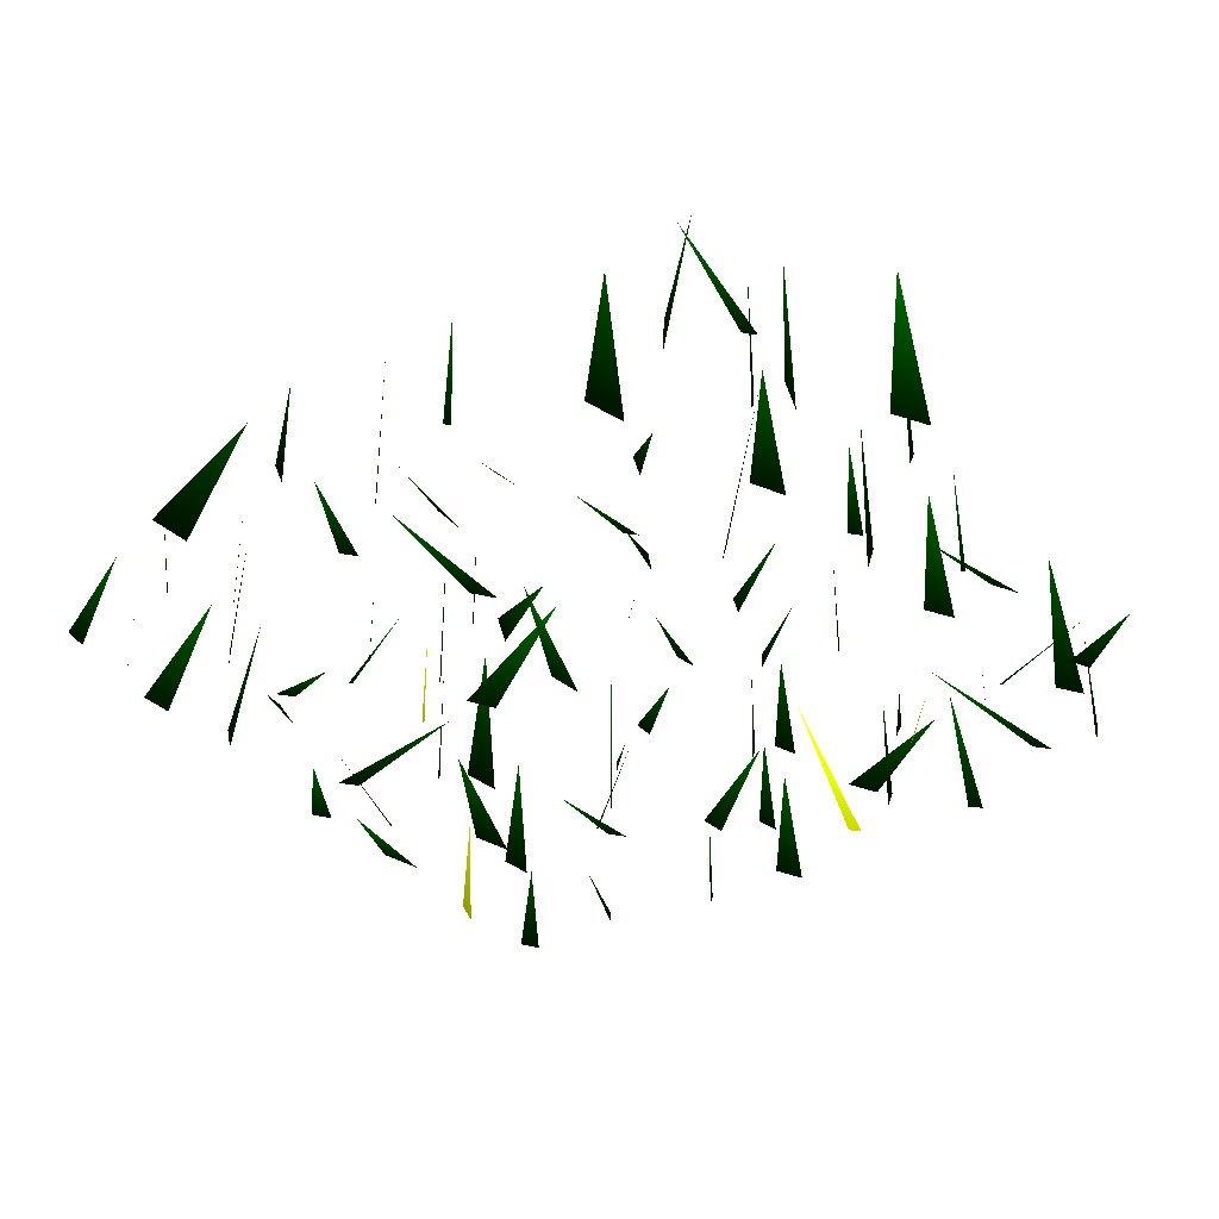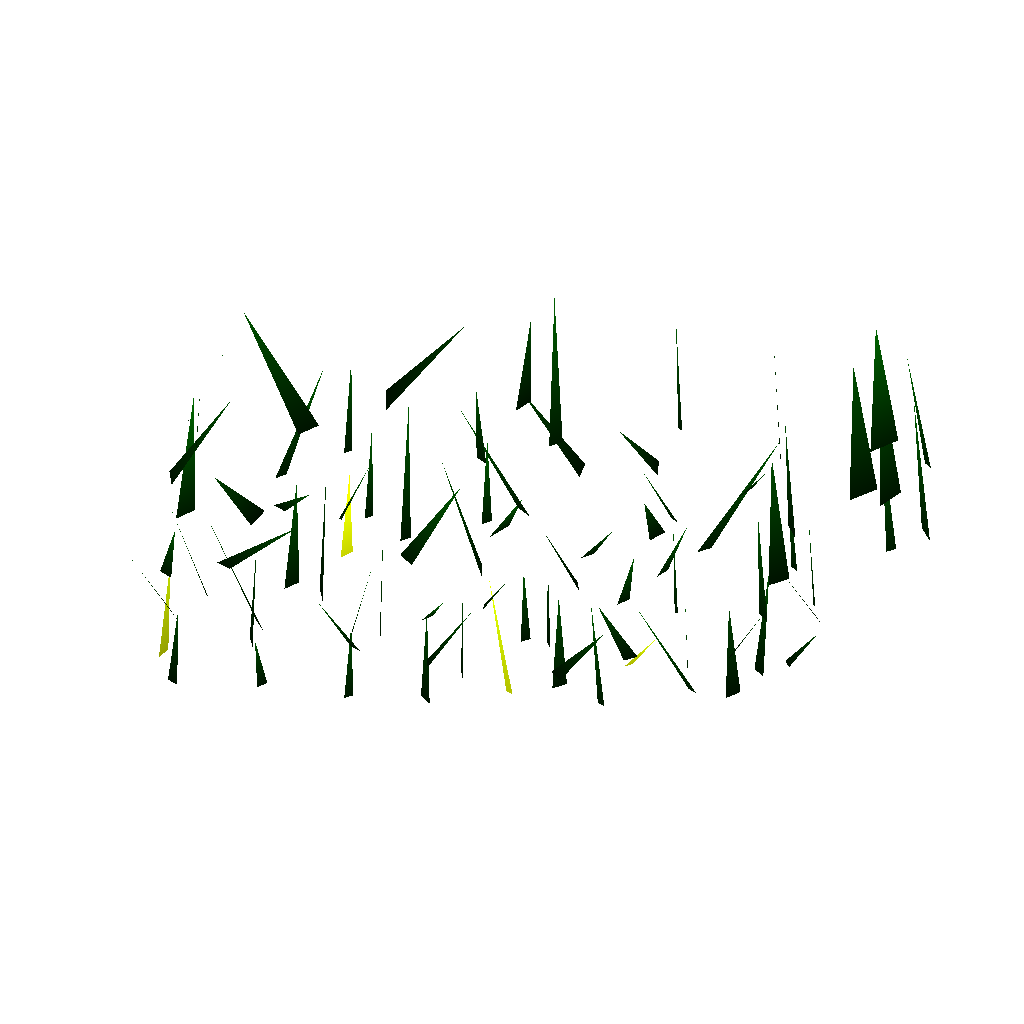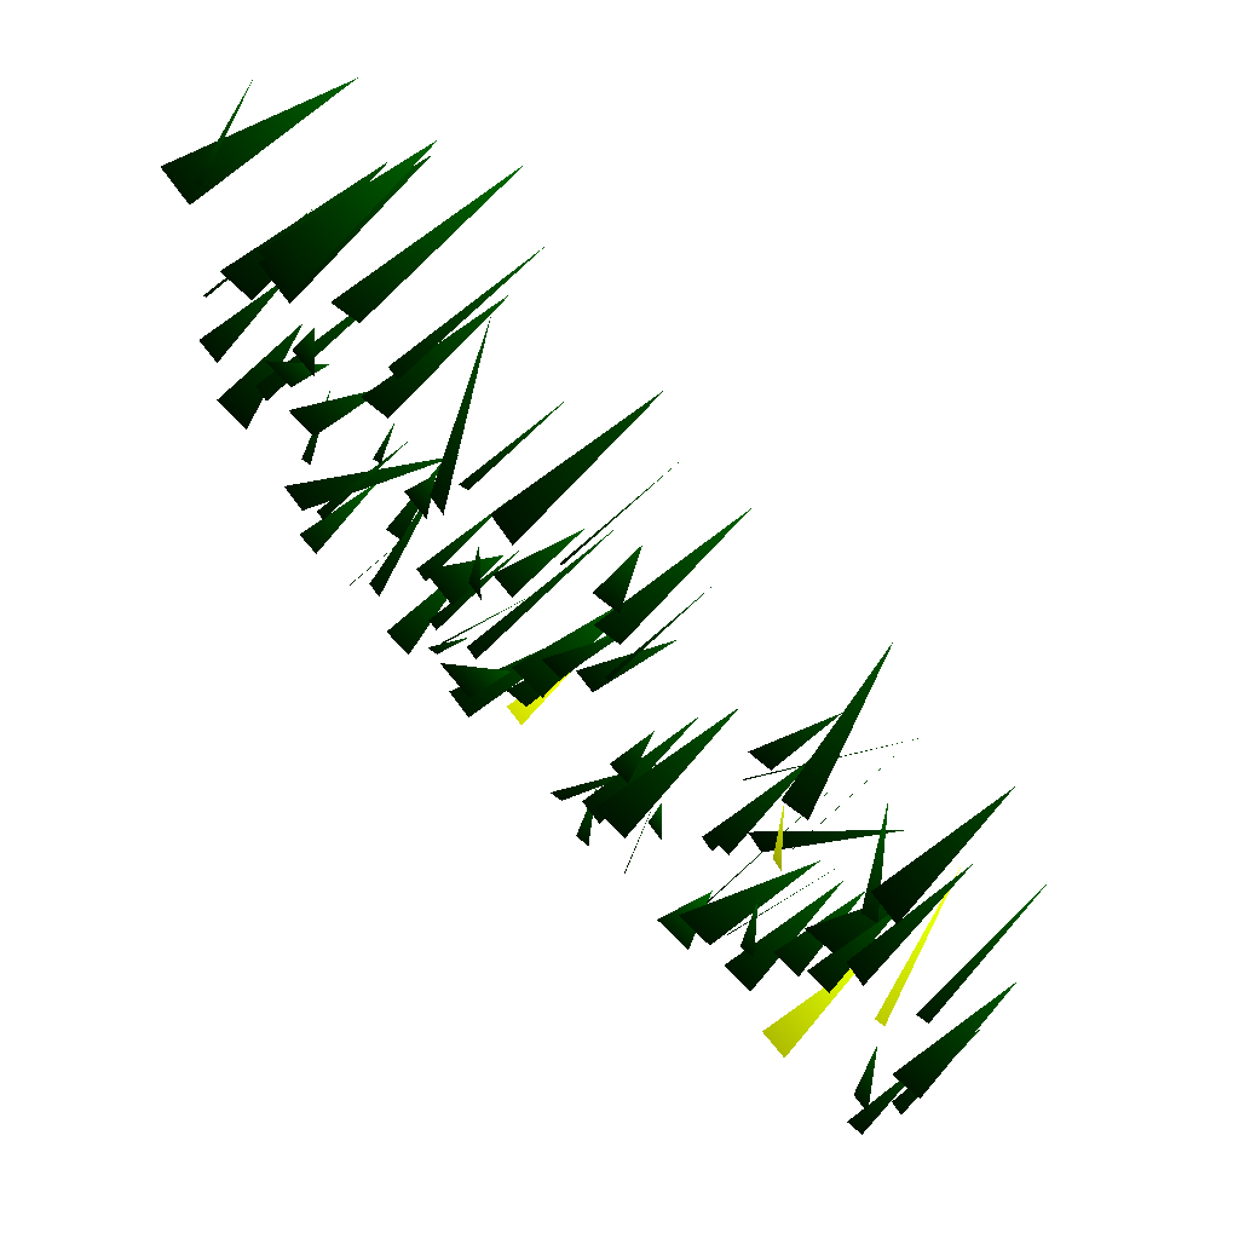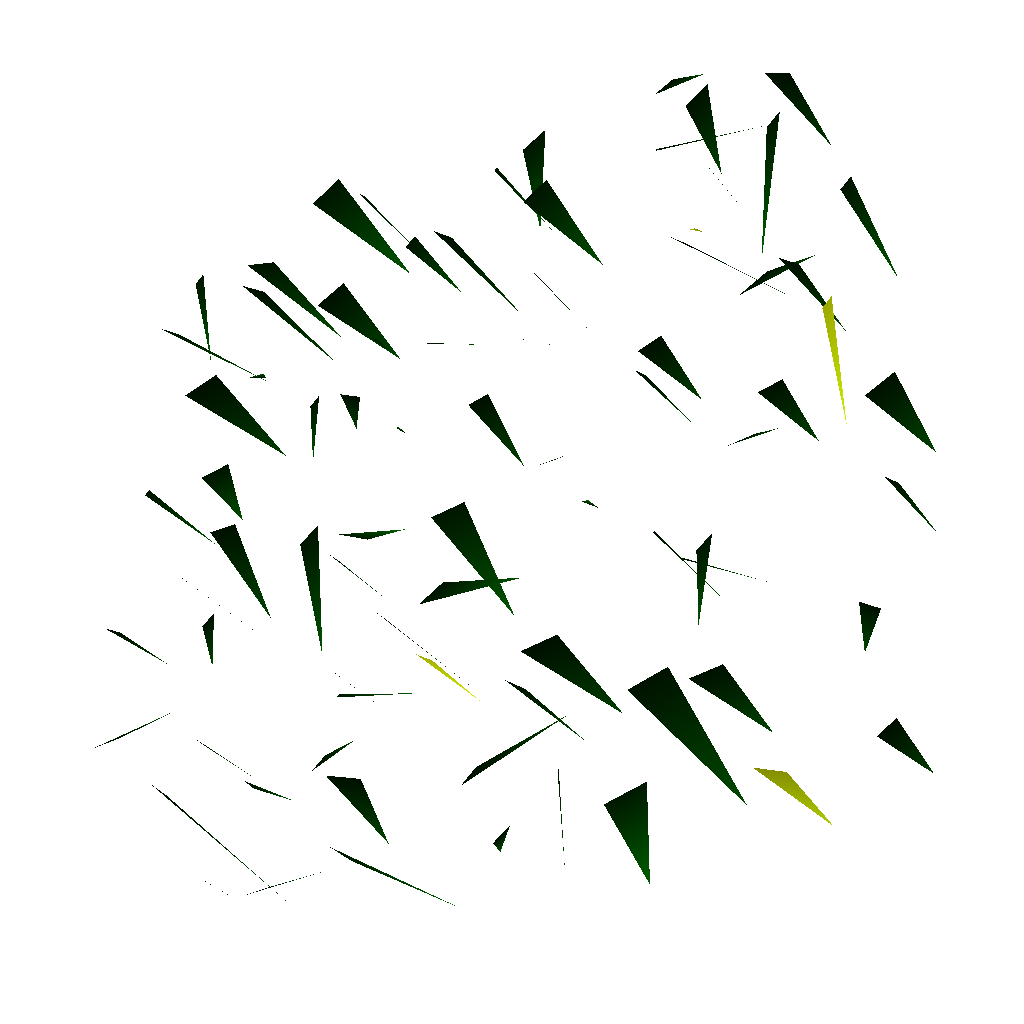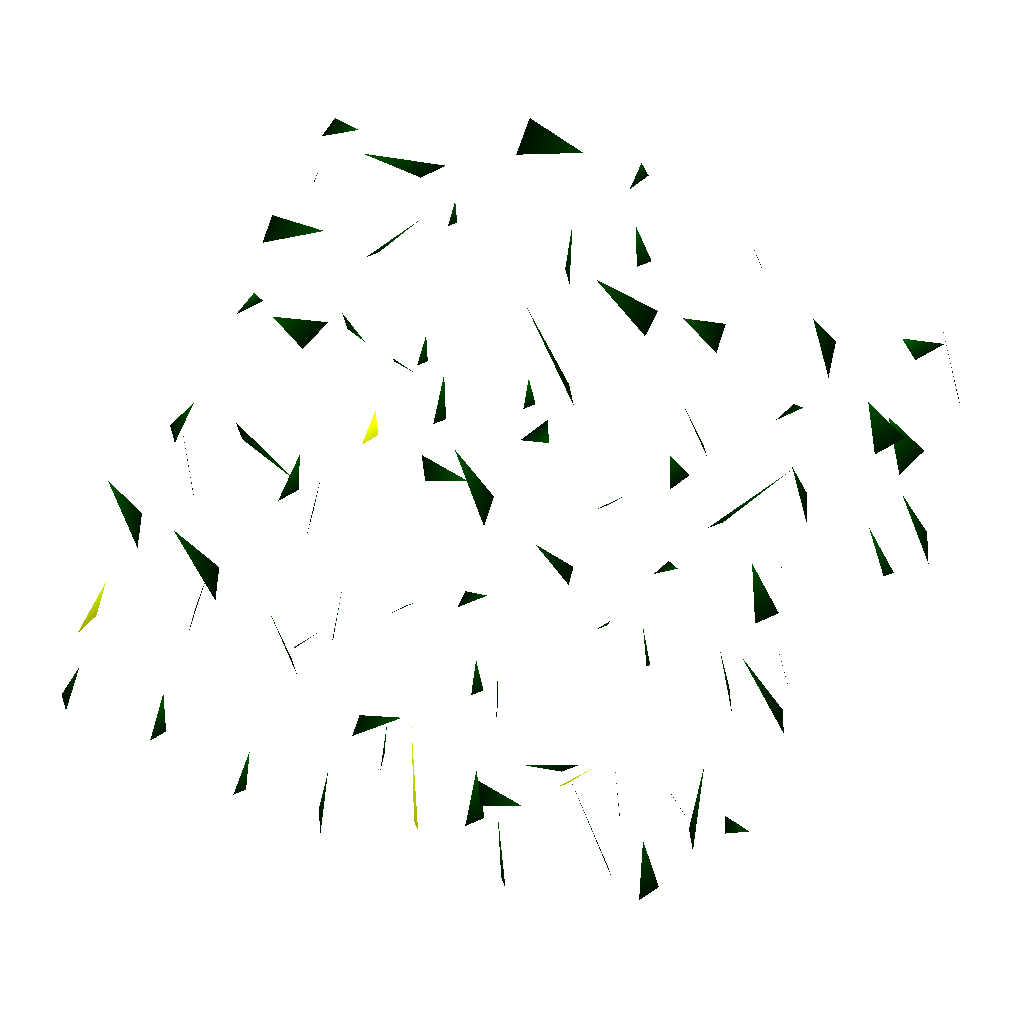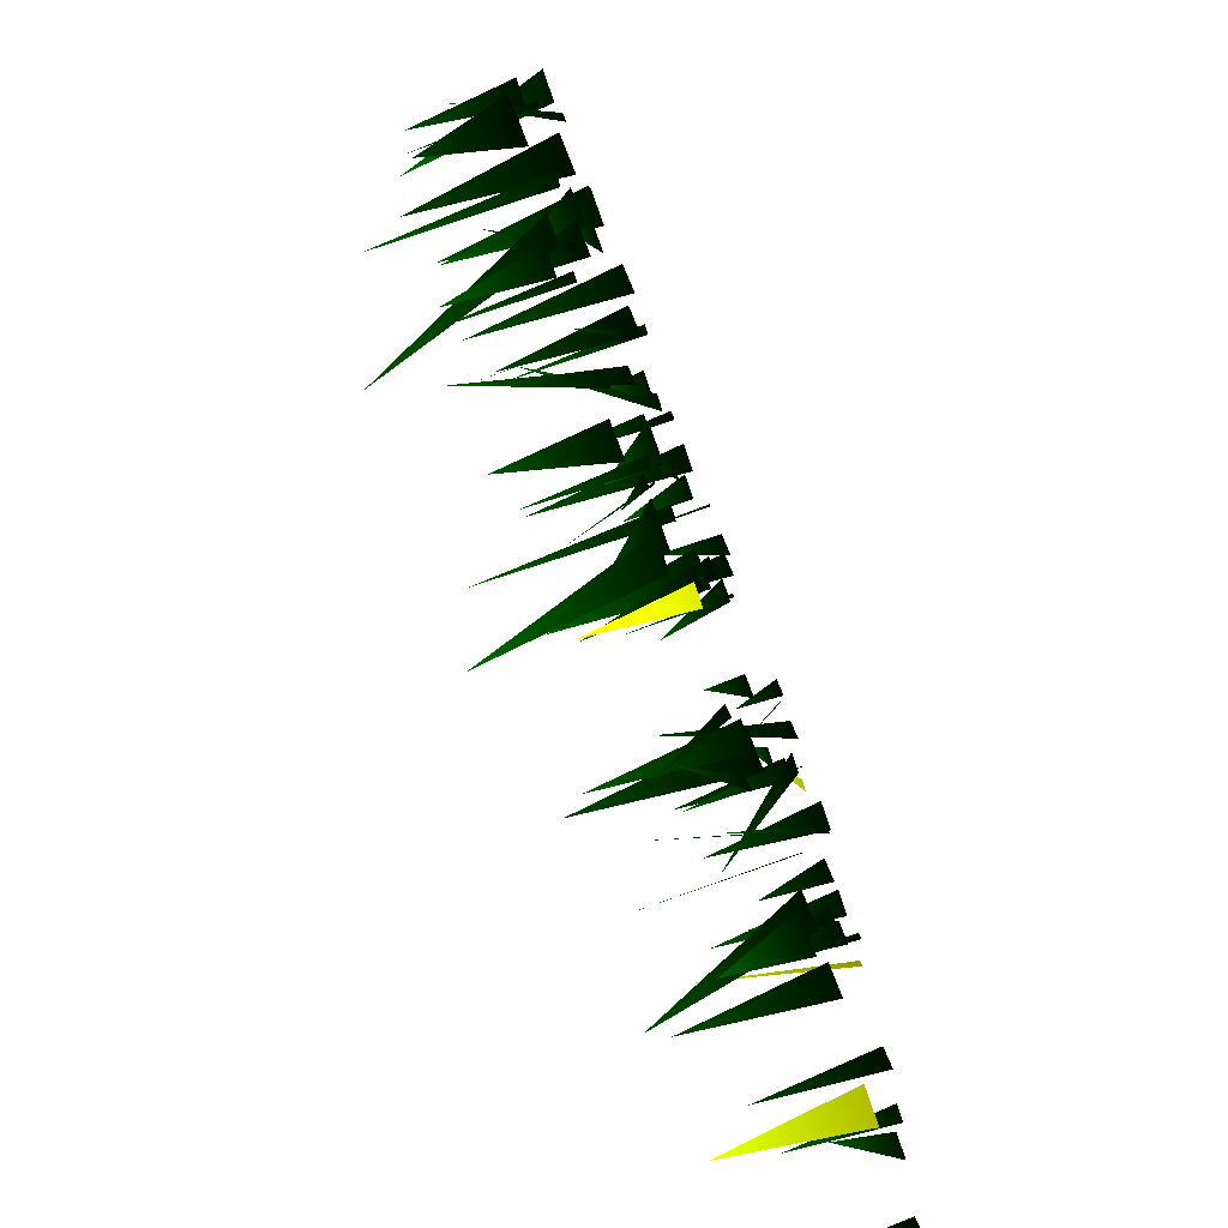
<metadata>
{"format":"obj","ext":"obj","renderer":"f3d","projection":"perspective","resolution":1024,"background":"white","views":[{"elev":-34.7,"azim":-55.3,"up":"+Y"},{"elev":-24.6,"azim":-97.8,"up":"+Y"},{"elev":71.8,"azim":47.3,"up":"+Z"},{"elev":-33.1,"azim":31.3,"up":"+Z"},{"elev":-68.2,"azim":-114.5,"up":"+Y"},{"elev":-73.8,"azim":-69.4,"up":"+Z"}]}
</metadata>
<code>
v -0.2092 0 -0.2139 0 0.05865 0
v -0.1977 0.0498 -0.1973 0 0.2376 0
v -0.1955 0 -0.2171 0 0.05865 0
v -0.1972 0 -0.1521 0 0.04818 0
v -0.1757 0.09107 -0.1882 0 0.1951 0
v -0.2104 0 -0.141 0 0.04818 0
v -0.2343 0 -0.1049 0 0.04199 0
v -0.2428 0.05242 -0.0619 0 0.17 0
v -0.2581 0 -0.1067 0 0.04199 0
v -0.2434 0 -0.0327 0 0.04296 0
v -0.2518 0.05577 -0.02503 0 0.174 0
v -0.2562 0 -0.02592 0 0.04296 0
v -0.2086 0 -0.0006348 0 0.05376 0
v -0.205 0.09806 -0.004035 0 0.2177 0
v -0.2015 0 -0.007436 0 0.05376 0
v -0.2319 0 0.06467 0 0.05034 0
v -0.2334 0.07084 0.06322 0 0.2039 0
v -0.2348 0 0.06178 0 0.05034 0
v -0.2102 0 0.1277 0 0.04245 0
v -0.1984 0.09056 0.1312 0 0.1719 0
v -0.1867 0 0.1346 0 0.04245 0
v -0.2368 0 0.1908 0 0.05872 0
v -0.2112 0.0892 0.1918 0 0.2378 0
v -0.2198 0 0.1792 0 0.05872 0
v -0.2097 0 0.2154 0 0.05923 0
v -0.2382 0.05584 0.1997 0 0.2399 0
v -0.2038 0 0.2209 0 0.05923 0
v -0.1669 0 -0.2105 0 0.04903 0
v -0.1671 0.04915 -0.2104 0 0.1986 0
v -0.1673 0 -0.2102 0 0.04903 0
v -0.1366 0 -0.1634 0 0.05179 0
v -0.1572 0.06633 -0.1377 0 0.2098 0
v -0.1436 0 -0.1569 0 0.05179 0
v -0.1808 0 -0.1204 0 0.05071 0
v -0.1786 0.06215 -0.1225 0 0.2054 0
v -0.1764 0 -0.1247 0 0.05071 0
v -0.1816 0 -0.04739 0 0.04969 0
v -0.2018 0.03648 -0.05067 0 0.2012 0
v -0.1739 0 -0.04069 0 0.04969 0
v -0.1631 0 0.01682 0 0.04394 0
v -0.1716 0.05108 -0.01946 0 0.178 0
v -0.1814 0 0.01714 0 0.04394 0
v -0.1914 0 0.05944 0 0.04626 0
v -0.1777 0.02512 0.03855 0 0.1874 0
v -0.1716 0 0.06265 0 0.04626 0
v -0.1473 0 0.1172 0 0.04687 0
v -0.1592 0.01232 0.1329 0 0.1898 0
v -0.1619 0 0.1227 0 0.04687 0
v -0.1531 0 0.186 0 0.04659 0
v -0.1621 0.08847 0.1921 0 0.1887 0
v -0.1712 0 0.1982 0 0.04659 0
v -0.1472 0 0.2071 0 0.05645 0
v -0.1579 0.08978 0.2104 0 0.2286 0
v -0.1686 0 0.2137 0 0.05645 0
v -0.1193 0 -0.2249 0 0.0576 0
v -0.1267 0.05704 -0.1918 0 0.2333 0
v -0.1379 0 -0.226 0 0.0576 0
v -0.09 0 -0.1557 0 0.04704 0
v -0.08136 0.01631 -0.1408 0 0.1905 0
v -0.09832 0 -0.1629 0 0.04704 0
v -0.09132 0 -0.1011 0 0.05127 0
v -0.08864 0.06157 -0.1036 0 0.2077 0
v -0.08597 0 -0.1061 0 0.05127 0
v -0.09358 0 -0.02706 0 0.05714 0
v -0.09046 0.05816 -0.0299 0 0.2314 0
v -0.08733 0 -0.03273 0 0.05714 0
v -0.1025 0 -0.004224 0 0.05018 0
v -0.136 0.05597 -0.05322 0 0.2032 0
v -0.1145 0 -0.0133 0 0.05018 0
v -0.09106 0 0.08394 0 0.04207 0
v -0.09184 0.01894 0.0707 0 0.1704 0
v -0.07667 0 0.07667 0 0.04207 0
v -0.1065 0 0.08882 0 0.049 0
v -0.1268 0.02446 0.06277 0 0.1985 0
v -0.1126 0 0.08327 0 0.049 0
v -0.1113 0 0.1584 0 0.04698 0
v -0.1019 0.07799 0.1632 0 0.1903 0
v -0.09256 0 0.168 0 0.04698 0
v -0.1194 0 0.2427 0 0.05923 0
v -0.1097 0.09734 0.2485 0 0.2399 0
v -0.09999 0 0.2544 0 0.05923 0
v -0.08487 0 -0.2107 0 0.05989 0
v -0.05897 0.09126 -0.2176 0 0.2426 0
v -0.06982 0 -0.2227 0 0.05989 0
v -0.06594 0 -0.1762 0 0.04478 0
v -0.06791 0.03094 -0.2009 0 0.1813 0
v -0.08891 0 -0.1681 0 0.04478 0
v -0.08233 0 -0.1204 0 0.05842 0
v -0.06535 0.04911 -0.1015 0 0.2366 0
v -0.08392 0 -0.1219 0 0.05842 0
v -0.05419 0 -0.08102 0 0.05188 0
v -0.05737 0.09773 -0.07796 0 0.2101 0
v -0.06055 0 -0.07489 0 0.05188 0
v -0.08754 0 -0.0155 0 0.05837 0
v -0.06305 0.03124 -0.003035 0 0.2364 0
v -0.06735 0 -0.02565 0 0.05837 0
v -0.04255 0 0.03756 0 0.04278 0
v -0.05793 0.0138 0.05646 0 0.1732 0
v -0.05061 0 0.04501 0 0.04278 0
v -0.06241 0 0.1107 0 0.04905 0
v -0.1013 0.06574 0.1602 0 0.1986 0
v -0.07058 0 0.1184 0 0.04905 0
v -0.04092 0 0.1829 0 0.05051 0
v -0.04417 0.05851 0.18 0 0.2046 0
v -0.04743 0 0.177 0 0.05051 0
v -0.08501 0 0.2366 0 0.05784 0
v -0.08246 0.08303 0.2342 0 0.2342 0
v -0.0799 0 0.2317 0 0.05784 0
v 0.01637 0 -0.2339 0 0.05145 0
v 0.005396 0.02524 -0.2257 0 0.2084 0
v 0.02648 0 -0.2268 0 0.05145 0
v 0.00608 0 -0.1884 0 0.04492 0
v 0.03568 0.04523 -0.145 0 0.1819 0
v -0.003193 0 -0.1967 0 0.04492 0
v -0.02212 0 -0.1172 0.4802 0.5081 0
v -0.0275 0.0577 -0.1136 0.6372 0.7031 0
v -0.03289 0 -0.11 0.4802 0.5081 0
v -0.01638 0 -0.07014 0 0.05798 0
v -0.004665 0.06476 -0.03664 0 0.2348 0
v -0.03185 0 -0.07927 0 0.05798 0
v -0.003062 0 -0.02232 0 0.05766 0
v -0.01752 0.07729 -0.05192 0 0.2335 0
v -0.02492 0 -0.02508 0 0.05766 0
v -0.001369 0 0.04288 0 0.04032 0
v 0.01029 0.04205 0.0211 0 0.1633 0
v 0.0118 0 0.04558 0 0.04032 0
v -0.03113 0 0.09802 0 0.05983 0
v -0.01427 0.04029 0.1163 0 0.2423 0
v -0.01863 0 0.09311 0 0.05983 0
v -0.02758 0 0.1811 0 0.045 0
v -0.02091 0.09269 0.1757 0 0.1823 0
v -0.01424 0 0.1702 0 0.045 0
v 0.01708 0 0.211 0 0.05137 0
v 0.01619 0.06794 0.2101 0 0.208 0
v 0.01531 0 0.2092 0 0.05137 0
v 0.05517 0 -0.2026 0 0.05204 0
v 0.0276 0.05279 -0.2313 0 0.2107 0
v 0.05444 0 -0.2033 0 0.05204 0
v 0.03609 0 -0.1515 0 0.05076 0
v 0.02953 0.07615 -0.1467 0 0.2056 0
v 0.02297 0 -0.1419 0 0.05076 0
v 0.05517 0 -0.1246 0 0.04436 0
v 0.04399 0.09047 -0.1262 0 0.1797 0
v 0.03281 0 -0.1279 0 0.04436 0
v 0.08129 0 -0.0548 0 0.05956 0
v 0.06967 0.009959 -0.04026 0 0.2412 0
v 0.07104 0 -0.0473 0 0.05956 0
v 0.05687 0 -0.01462 0 0.05004 0
v 0.05027 0.02271 0.003883 0 0.2027 0
v 0.04398 0 -0.01452 0 0.05004 0
v 0.02265 0 0.08244 0 0.05162 0
v 0.04442 0.04092 0.09076 0 0.2091 0
v 0.0336 0 0.07582 0 0.05162 0
v 0.04404 0 0.1182 0 0.04829 0
v 0.0431 0.06246 0.1192 0 0.1956 0
v 0.04216 0 0.1201 0 0.04829 0
v 0.05147 0 0.186 0 0.05306 0
v 0.04346 0.08104 0.1811 0 0.2149 0
v 0.03545 0 0.1761 0 0.05306 0
v 0.05106 0 0.2252 0 0.04645 0
v 0.02567 0.03619 0.1849 0 0.1881 0
v 0.03526 0 0.2165 0 0.04645 0
v 0.1049 0 -0.2227 0 0.05725 0
v 0.08481 0.03762 -0.2581 0 0.2319 0
v 0.08053 0 -0.2288 0 0.05725 0
v 0.09546 0 -0.169 0 0.04793 0
v 0.1196 0.08166 -0.2052 0 0.1941 0
v 0.1189 0 -0.1625 0 0.04793 0
v 0.1293 0 -0.1015 0 0.05239 0
v 0.1452 0.06893 -0.08507 0 0.2122 0
v 0.1287 0 -0.1021 0 0.05239 0
v 0.114 0 -0.08027 0 0.0483 0
v 0.1136 0.09144 -0.08064 0 0.1956 0
v 0.1132 0 -0.08101 0 0.0483 0
v 0.1057 0 0.02629 0 0.04644 0
v 0.1116 0.05515 0.02234 0 0.1881 0
v 0.1127 0 0.02016 0 0.04644 0
v 0.1227 0 0.04325 0 0.04258 0
v 0.1154 0.06182 0.04076 0 0.1725 0
v 0.1082 0 0.03827 0 0.04258 0
v 0.1308 0 0.1088 0 0.04011 0
v 0.174 0.05597 0.08806 0 0.1624 0
v 0.1401 0 0.1005 0 0.04011 0
v 0.1239 0 0.1752 0 0.04106 0
v 0.1686 0.05757 0.2179 0 0.1663 0
v 0.1249 0 0.1762 0 0.04106 0
v 0.1372 0 0.2241 0 0.04475 0
v 0.1434 0.0302 0.2495 0 0.1812 0
v 0.1247 0 0.218 0 0.04475 0
v 0.1796 0 -0.2374 0.3857 0.4153 0
v 0.1708 0.0718 -0.2338 0.5119 0.5938 0
v 0.162 0 -0.2303 0.3857 0.4153 0
v 0.1299 0 -0.1725 0 0.04846 0
v 0.1397 0.07583 -0.1713 0 0.1963 0
v 0.1494 0 -0.17 0 0.04846 0
v 0.1473 0 -0.0924 0 0.04843 0
v 0.1234 0.02751 -0.126 0 0.1961 0
v 0.1378 0 -0.09997 0 0.04843 0
v 0.1743 0 -0.04077 0 0.05711 0
v 0.1697 0.04485 -0.008211 0 0.2313 0
v 0.1577 0 -0.04263 0 0.05711 0
v 0.1776 0 -0.01549 0 0.04592 0
v 0.1849 0.05931 -0.01408 0 0.186 0
v 0.1922 0 -0.01267 0 0.04592 0
v 0.188 0 0.06063 0 0.04534 0
v 0.1988 0.04417 0.09816 0 0.1836 0
v 0.1703 0 0.05133 0 0.04534 0
v 0.1519 0 0.1031 0.3841 0.4105 0
v 0.1346 0.01665 0.1245 0.5096 0.5791 0
v 0.1464 0 0.1083 0.3841 0.4105 0
v 0.1552 0 0.1514 0 0.05892 0
v 0.1551 0.06797 0.1515 0 0.2386 0
v 0.155 0 0.1516 0 0.05892 0
v 0.1445 0 0.1996 0 0.04672 0
v 0.1294 0.07558 0.2113 0 0.1892 0
v 0.1592 0 0.21 0 0.04672 0
v 0.2265 0 -0.2314 0 0.0404 0
v 0.2318 0.05577 -0.2279 0 0.1636 0
v 0.237 0 -0.2244 0 0.0404 0
v 0.2236 0 -0.1572 0 0.04846 0
v 0.2125 0.02896 -0.1682 0 0.1963 0
v 0.2345 0 -0.1646 0 0.04846 0
v 0.25 0 -0.09757 0 0.04975 0
v 0.2463 0.05884 -0.09435 0 0.2015 0
v 0.2427 0 -0.09112 0 0.04975 0
v 0.2366 0 -0.03964 0 0.04773 0
v 0.2452 0.07244 -0.03541 0 0.1933 0
v 0.2539 0 -0.03118 0 0.04773 0
v 0.2178 0 0.02388 0.4134 0.4456 0
v 0.1923 0.08239 0.00688 0.5486 0.6384 0
v 0.2235 0 0.02939 0.4134 0.4456 0
v 0.1951 0 0.06707 0 0.04678 0
v 0.2009 0.07292 0.06235 0 0.1895 0
v 0.2067 0 0.05764 0 0.04678 0
v 0.2407 0 0.1038 0 0.05349 0
v 0.2314 0.08147 0.09295 0 0.2166 0
v 0.2339 0 0.09742 0 0.05349 0
v 0.2026 0 0.1685 0 0.05653 0
v 0.1619 0.05221 0.1147 0 0.2289 0
v 0.194 0 0.1607 0 0.05653 0
v 0.195 0 0.2012 0 0.0401 0
v 0.2028 0.0724 0.1972 0 0.1624 0
v 0.2105 0 0.1932 0 0.0401 0
f 1 2 3
f 4 5 6
f 7 8 9
f 10 11 12
f 13 14 15
f 16 17 18
f 19 20 21
f 22 23 24
f 25 26 27
f 28 29 30
f 31 32 33
f 34 35 36
f 37 38 39
f 40 41 42
f 43 44 45
f 46 47 48
f 49 50 51
f 52 53 54
f 55 56 57
f 58 59 60
f 61 62 63
f 64 65 66
f 67 68 69
f 70 71 72
f 73 74 75
f 76 77 78
f 79 80 81
f 82 83 84
f 85 86 87
f 88 89 90
f 91 92 93
f 94 95 96
f 97 98 99
f 100 101 102
f 103 104 105
f 106 107 108
f 109 110 111
f 112 113 114
f 115 116 117
f 118 119 120
f 121 122 123
f 124 125 126
f 127 128 129
f 130 131 132
f 133 134 135
f 136 137 138
f 139 140 141
f 142 143 144
f 145 146 147
f 148 149 150
f 151 152 153
f 154 155 156
f 157 158 159
f 160 161 162
f 163 164 165
f 166 167 168
f 169 170 171
f 172 173 174
f 175 176 177
f 178 179 180
f 181 182 183
f 184 185 186
f 187 188 189
f 190 191 192
f 193 194 195
f 196 197 198
f 199 200 201
f 202 203 204
f 205 206 207
f 208 209 210
f 211 212 213
f 214 215 216
f 217 218 219
f 220 221 222
f 223 224 225
f 226 227 228
f 229 230 231
f 232 233 234
f 235 236 237
f 238 239 240
f 241 242 243

</code>
